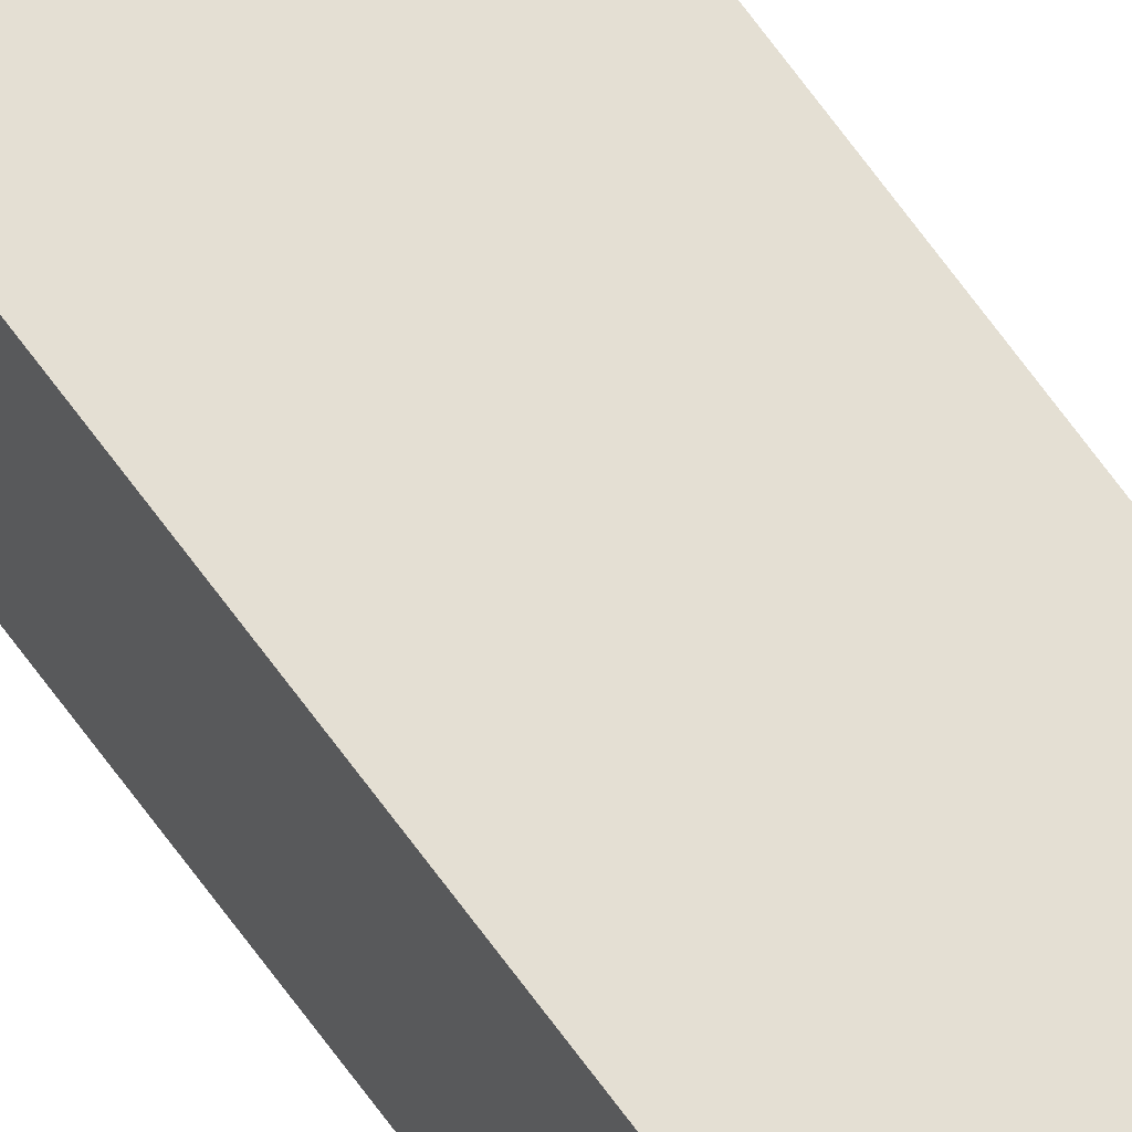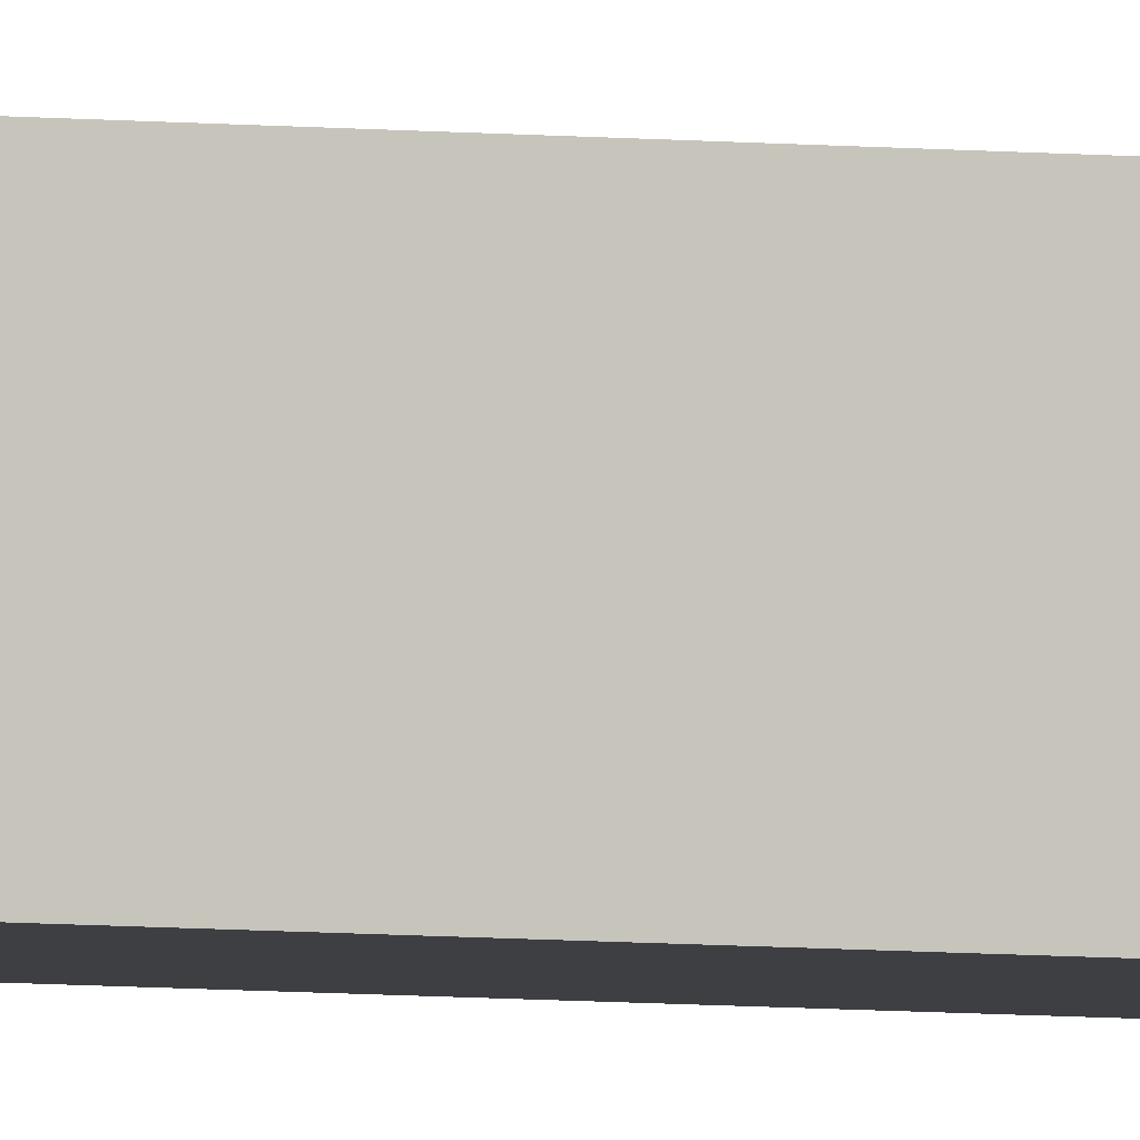
<metadata>
{"format":"obj","ext":"obj","renderer":"f3d","projection":"perspective","resolution":1024,"background":"white","views":[{"elev":66.8,"azim":-35.7,"up":"+Z"},{"elev":-4.1,"azim":64.9,"up":"+Z"}]}
</metadata>
<code>
o Pole_roof_2.5m
v 0.01844 1 0.01844
v 0.01845 -1.65 0.01844
v 0.01844 1 -0.01844
v 0.01845 -1.65 -0.01844
v -0.01844 1 0.01844
v -0.01844 -1.65 0.01844
v -0.01844 1 -0.01844
v -0.01844 -1.65 -0.01844
f 1 2 4 3
f 3 4 8 7
f 7 8 6 5
f 5 6 2 1
f 8 4 2 6

</code>
